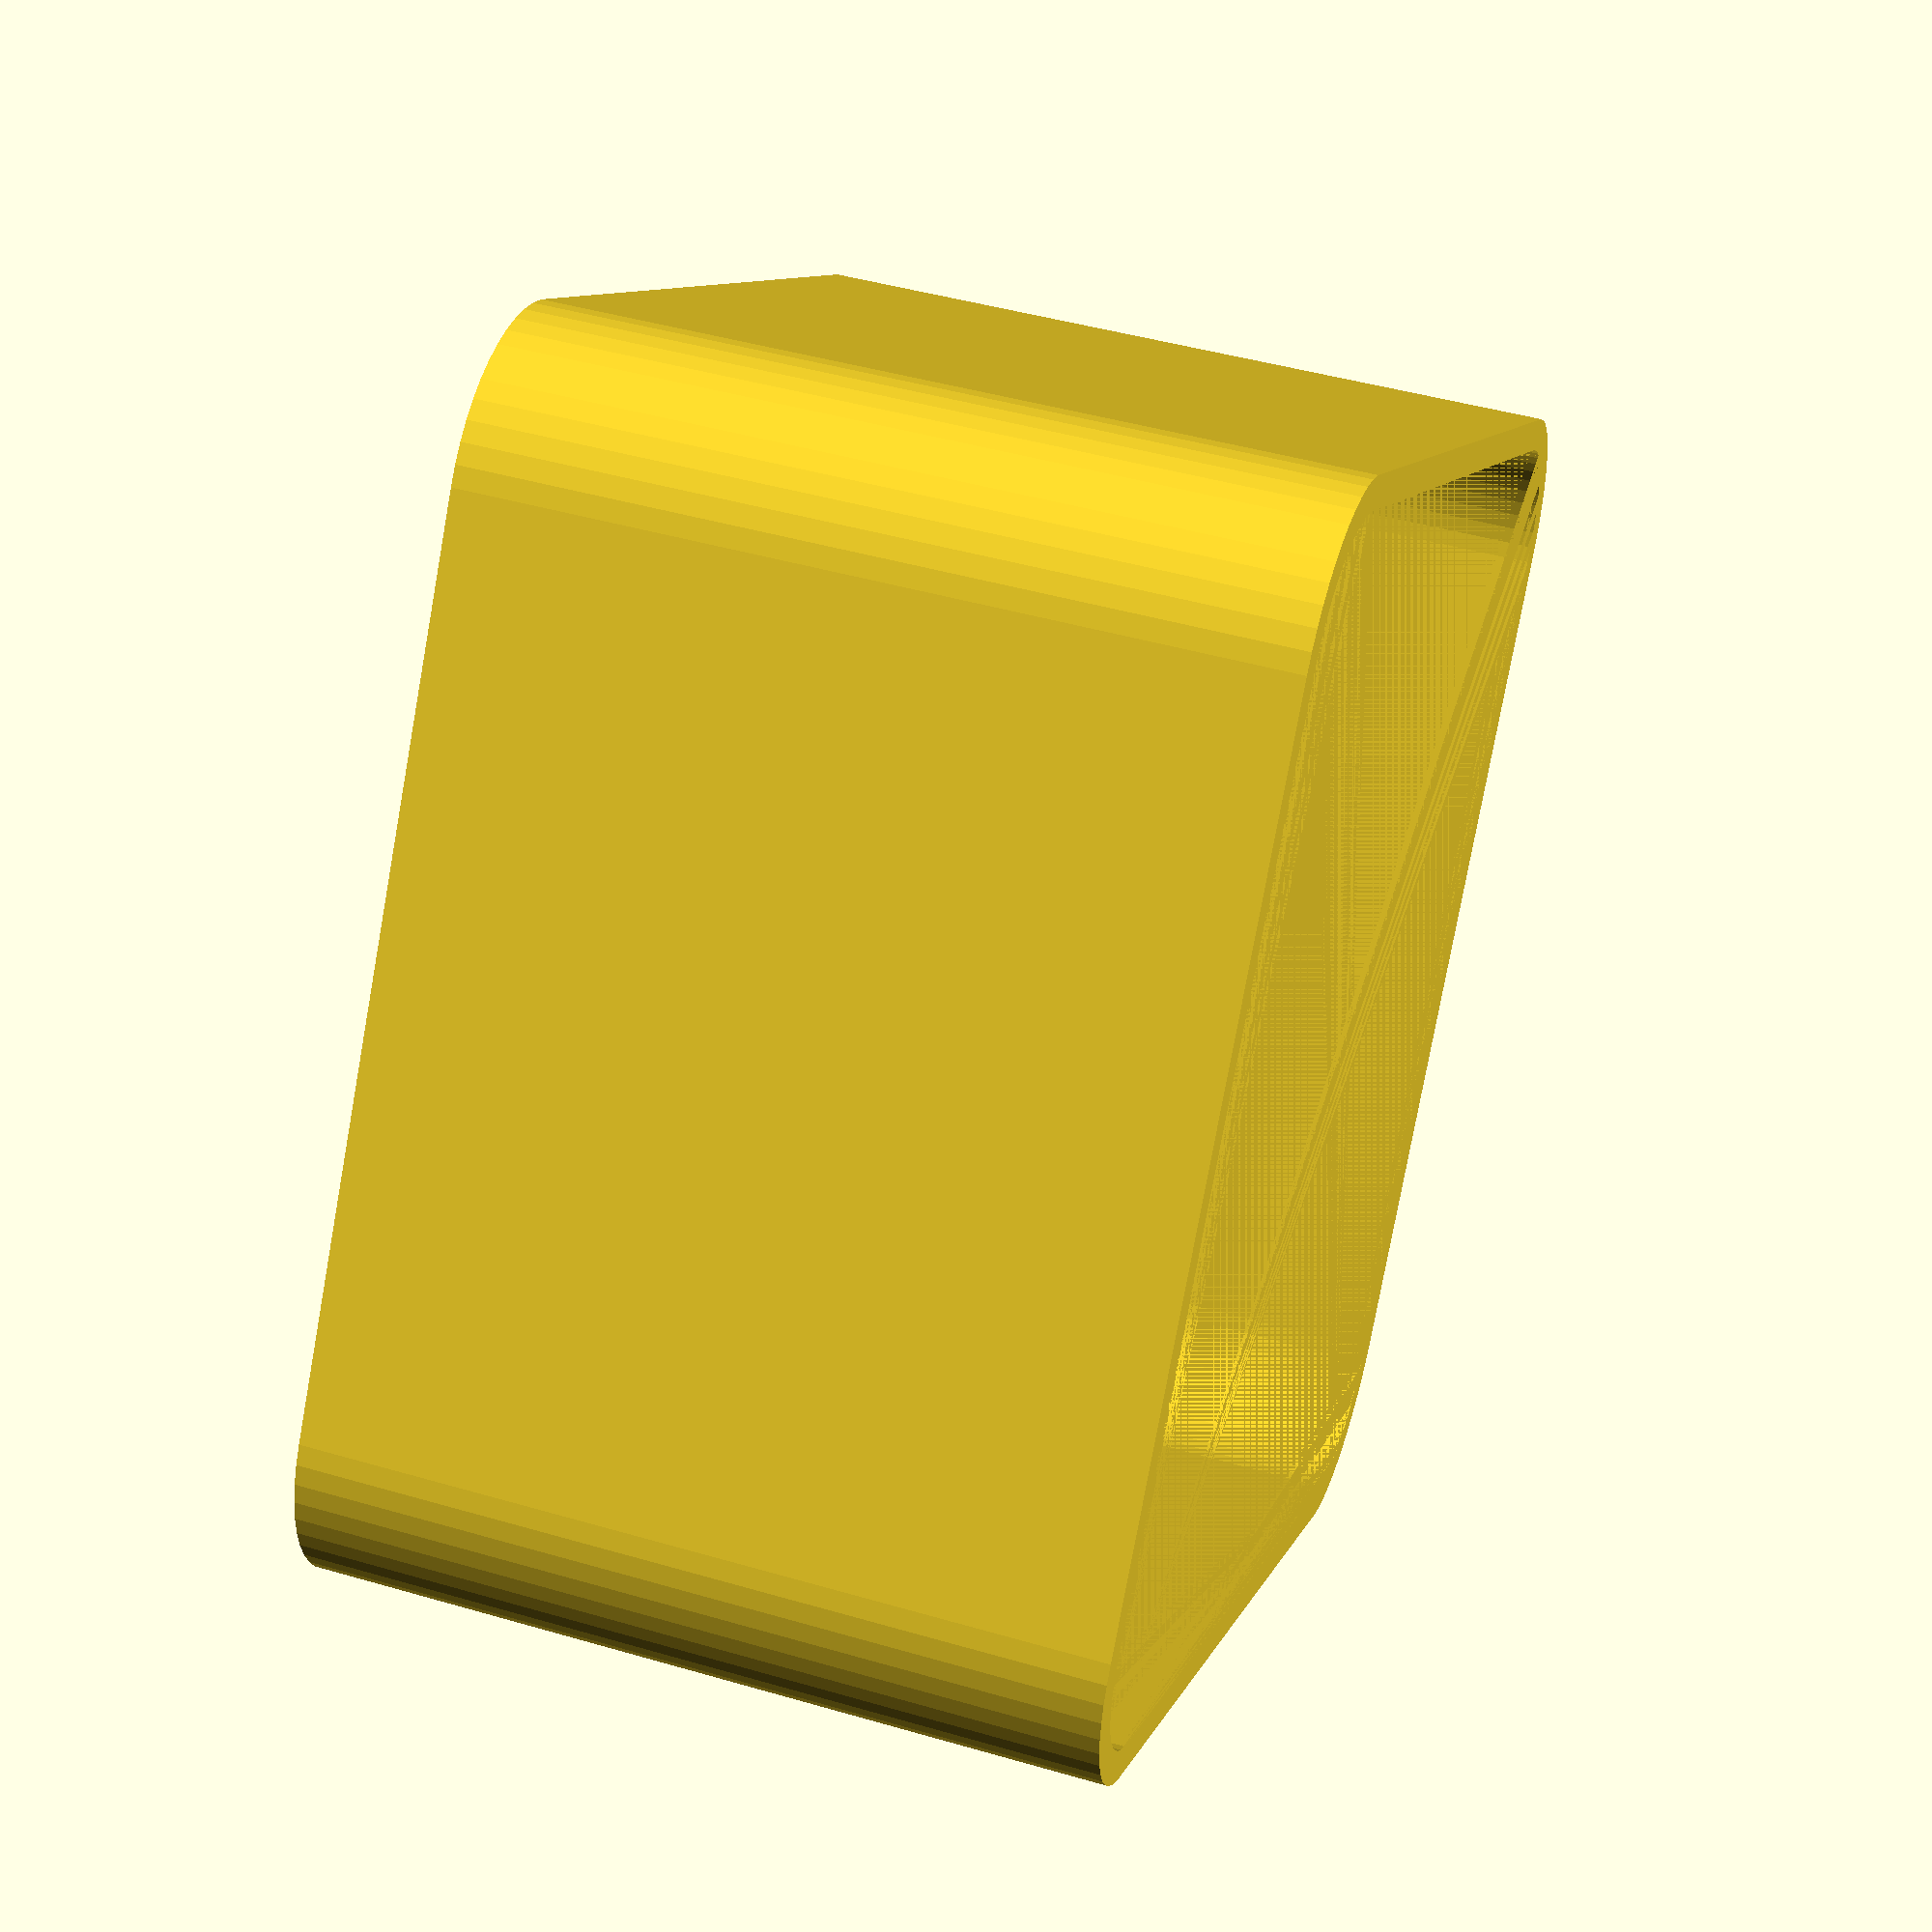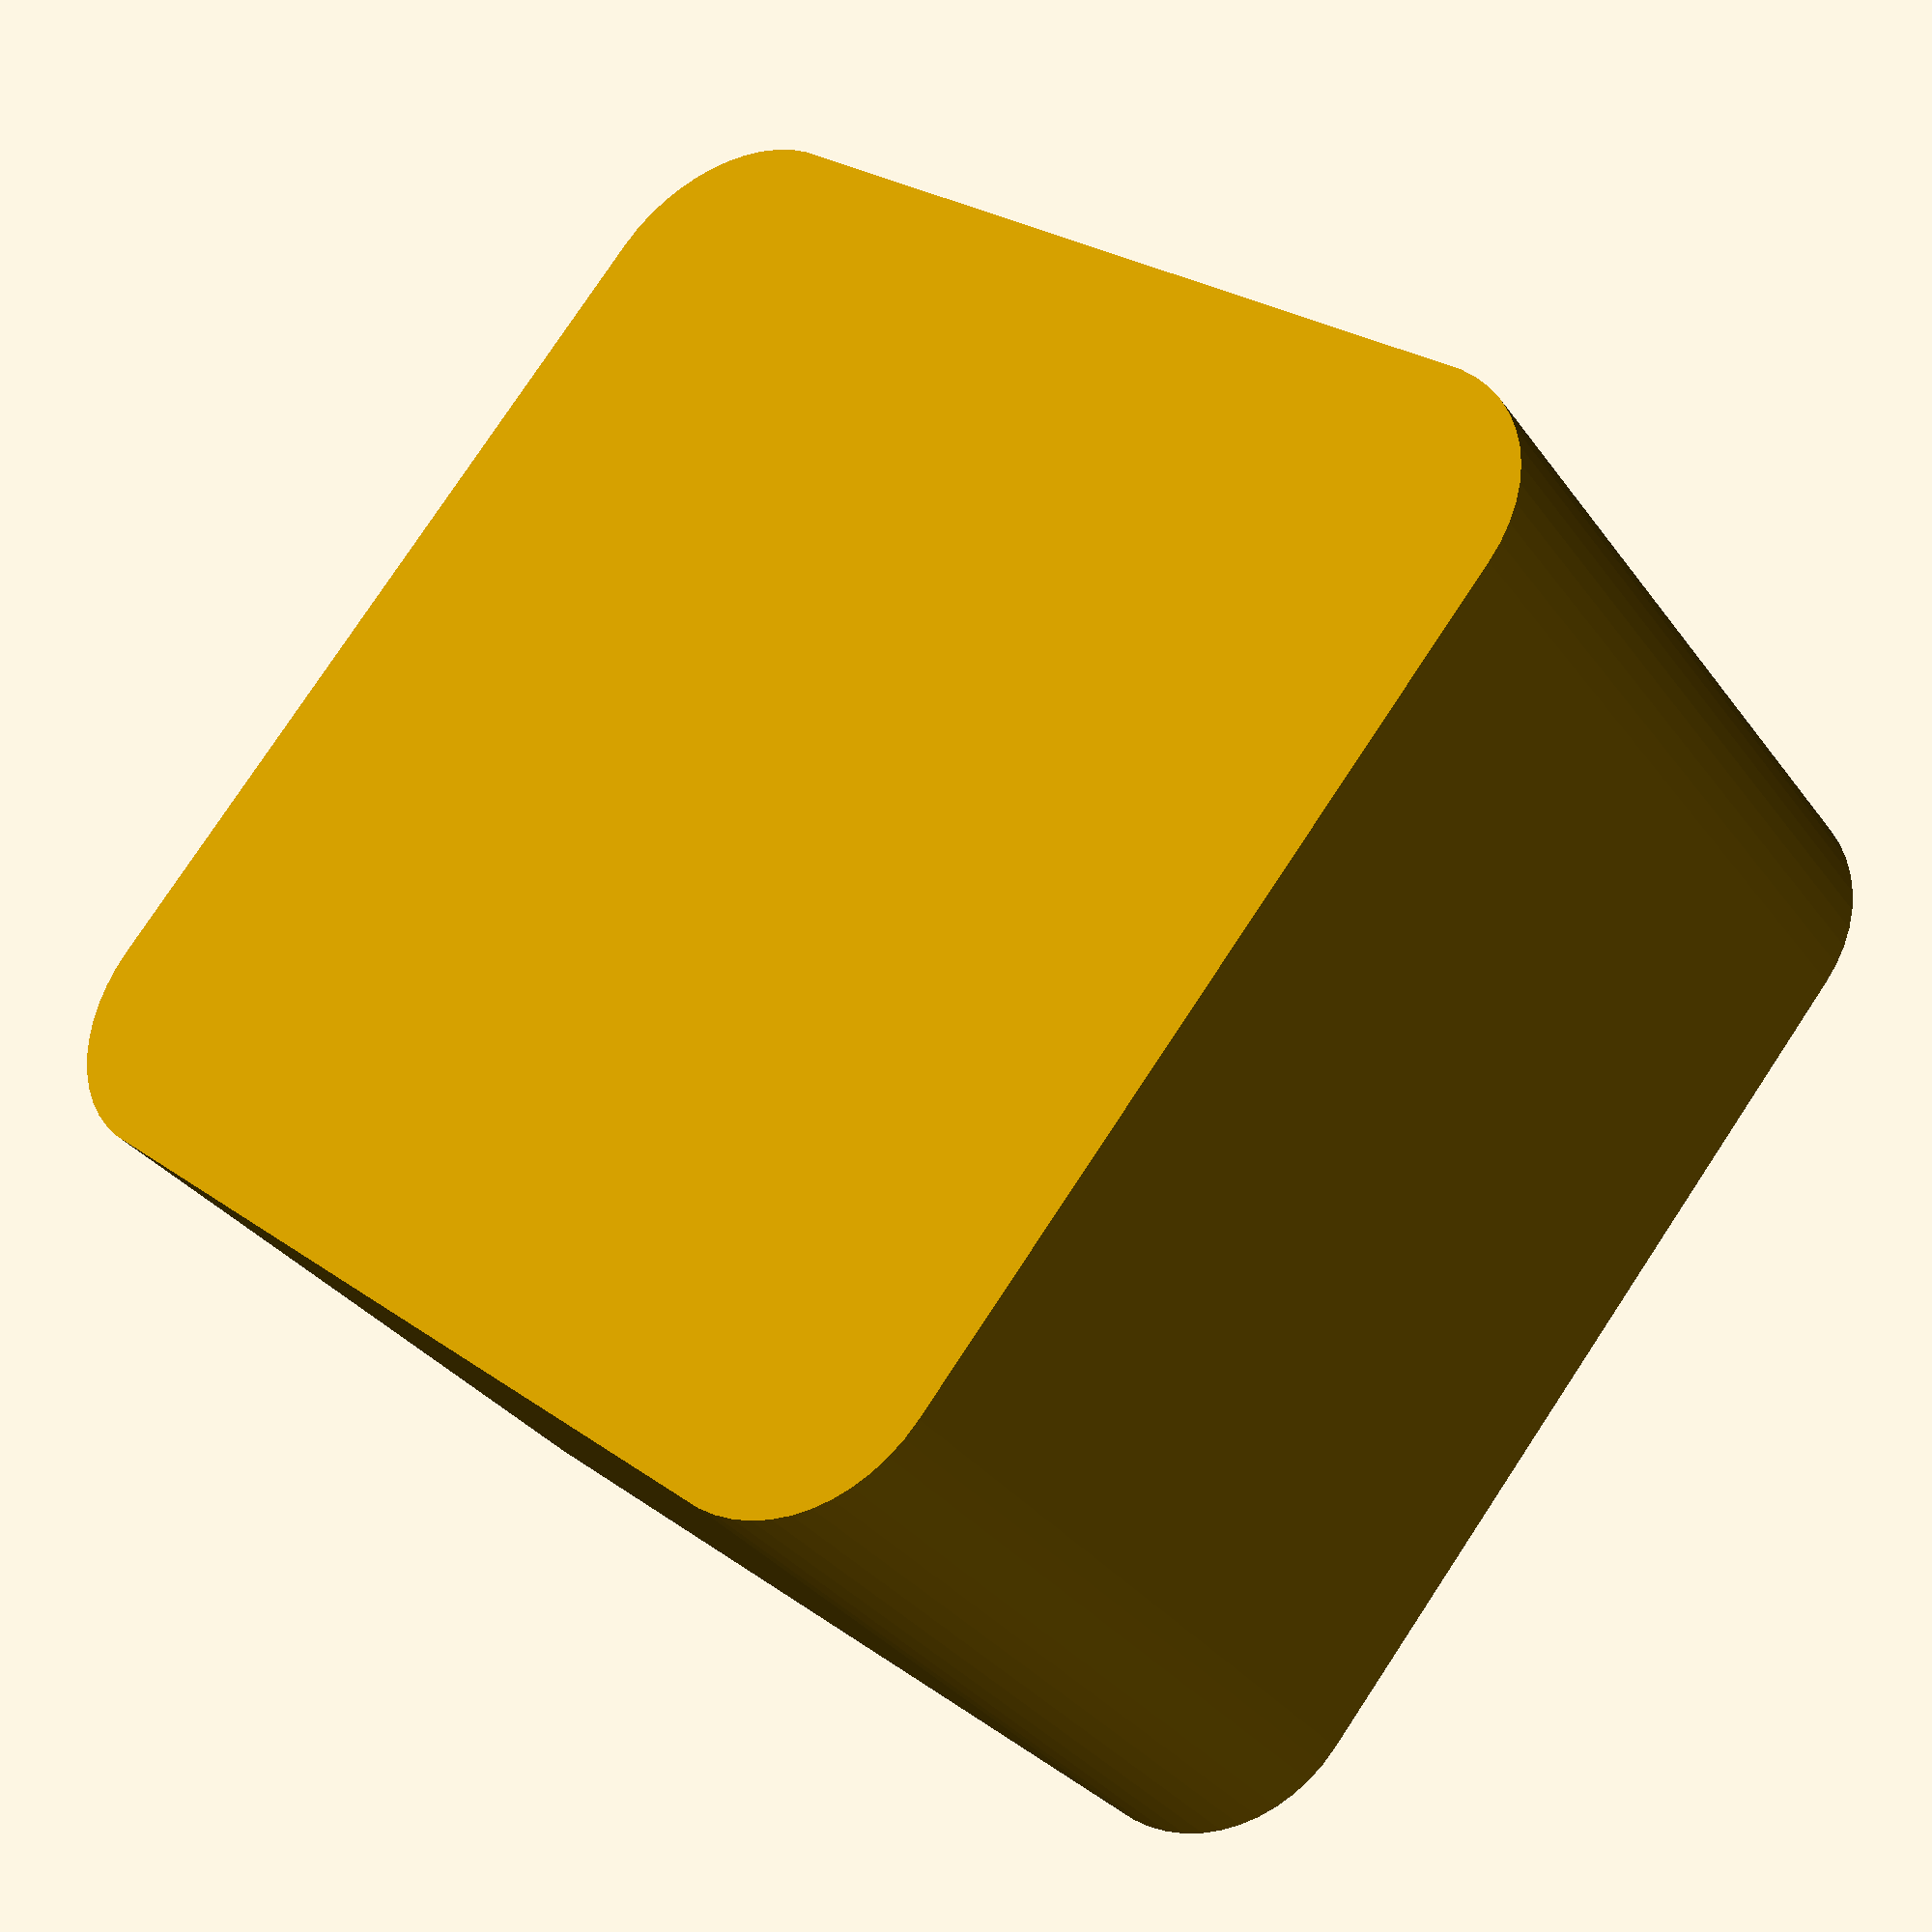
<openscad>
$fn = 50;


difference() {
	union() {
		hull() {
			translate(v = [-13.7500000000, 13.7500000000, 0]) {
				cylinder(h = 24, r = 5);
			}
			translate(v = [13.7500000000, 13.7500000000, 0]) {
				cylinder(h = 24, r = 5);
			}
			translate(v = [-13.7500000000, -13.7500000000, 0]) {
				cylinder(h = 24, r = 5);
			}
			translate(v = [13.7500000000, -13.7500000000, 0]) {
				cylinder(h = 24, r = 5);
			}
		}
	}
	union() {
		translate(v = [0, 0, 2]) {
			hull() {
				translate(v = [-13.7500000000, 13.7500000000, 0]) {
					cylinder(h = 22, r = 4);
				}
				translate(v = [13.7500000000, 13.7500000000, 0]) {
					cylinder(h = 22, r = 4);
				}
				translate(v = [-13.7500000000, -13.7500000000, 0]) {
					cylinder(h = 22, r = 4);
				}
				translate(v = [13.7500000000, -13.7500000000, 0]) {
					cylinder(h = 22, r = 4);
				}
			}
		}
	}
}
</openscad>
<views>
elev=315.2 azim=33.8 roll=288.7 proj=p view=solid
elev=213.0 azim=320.2 roll=329.7 proj=p view=wireframe
</views>
